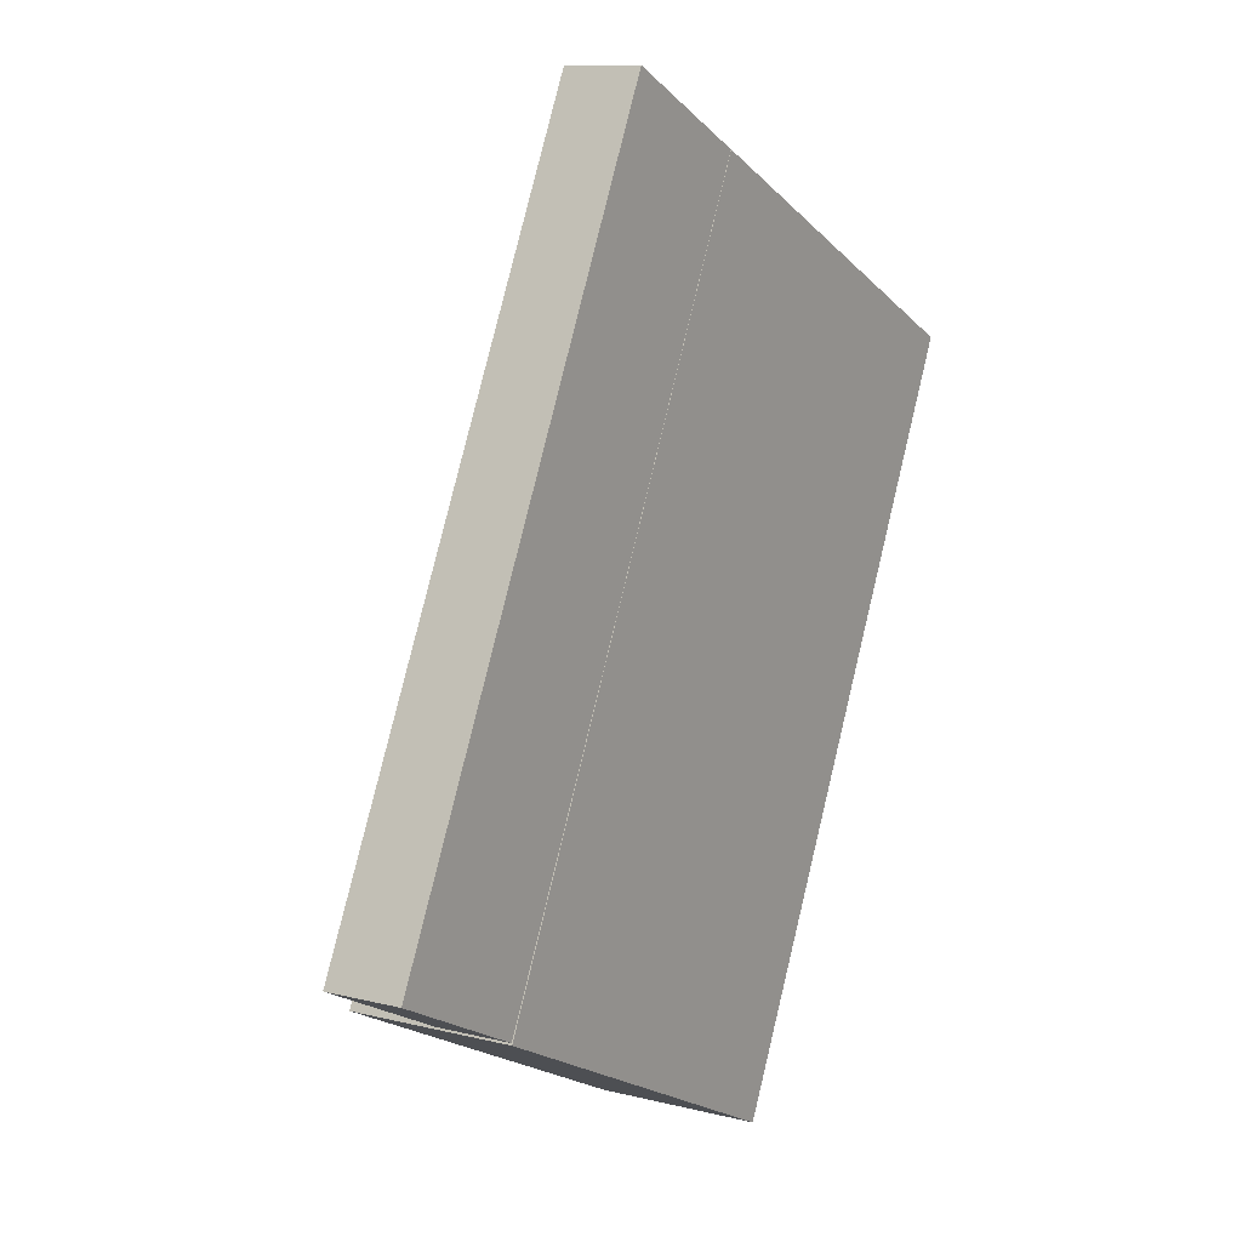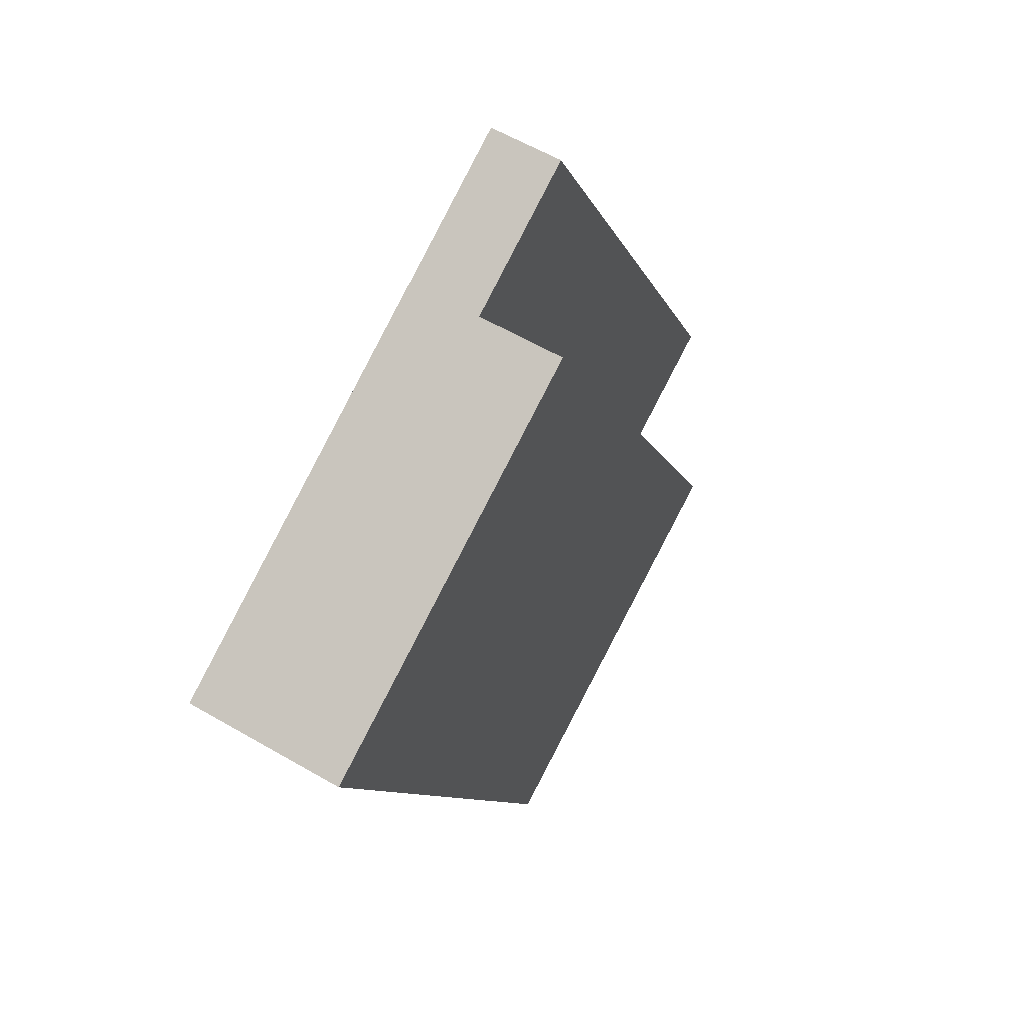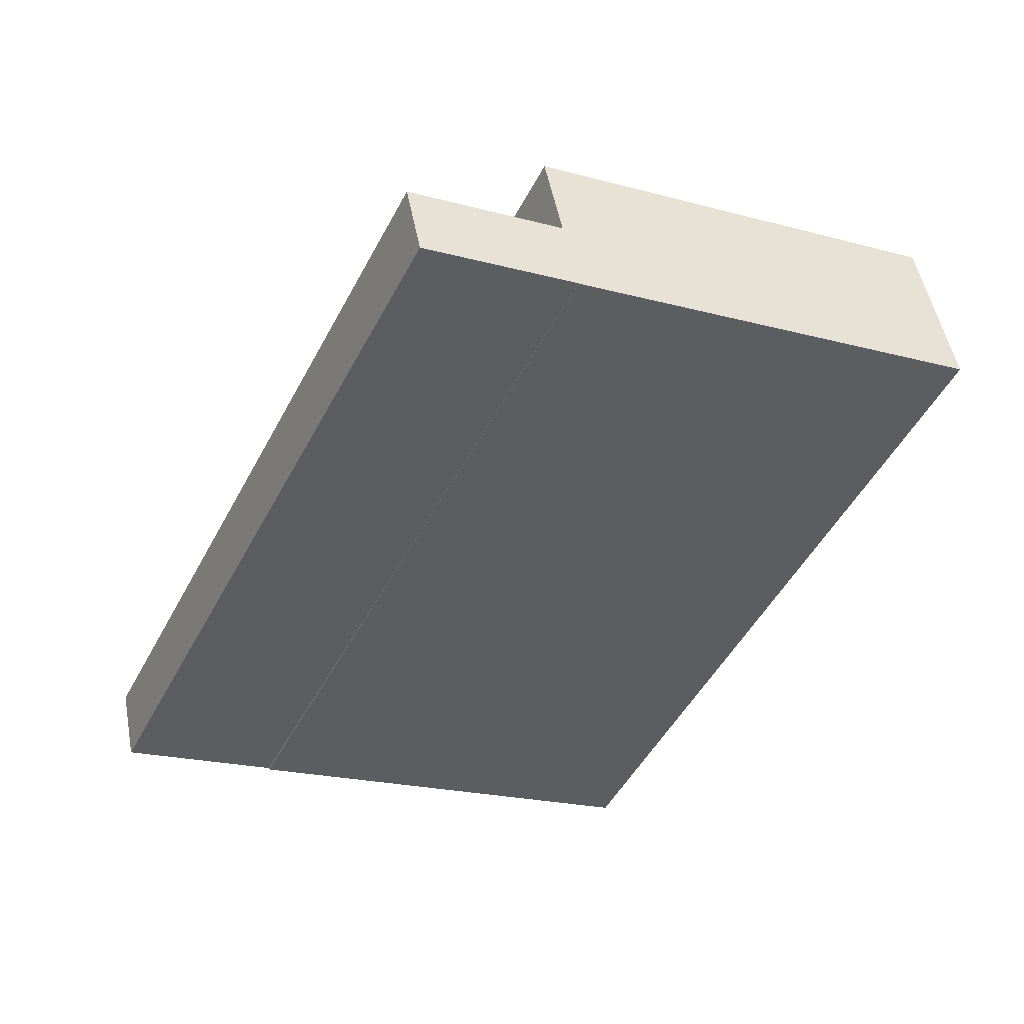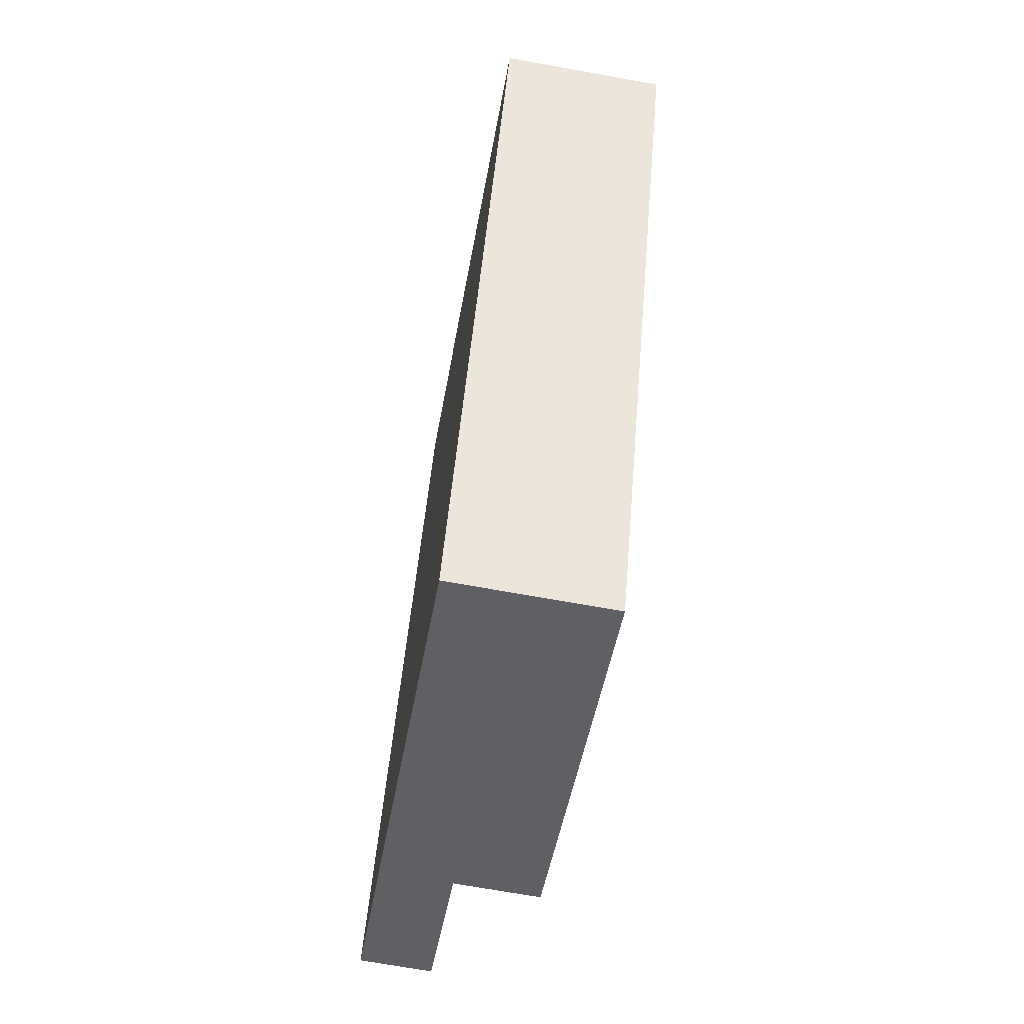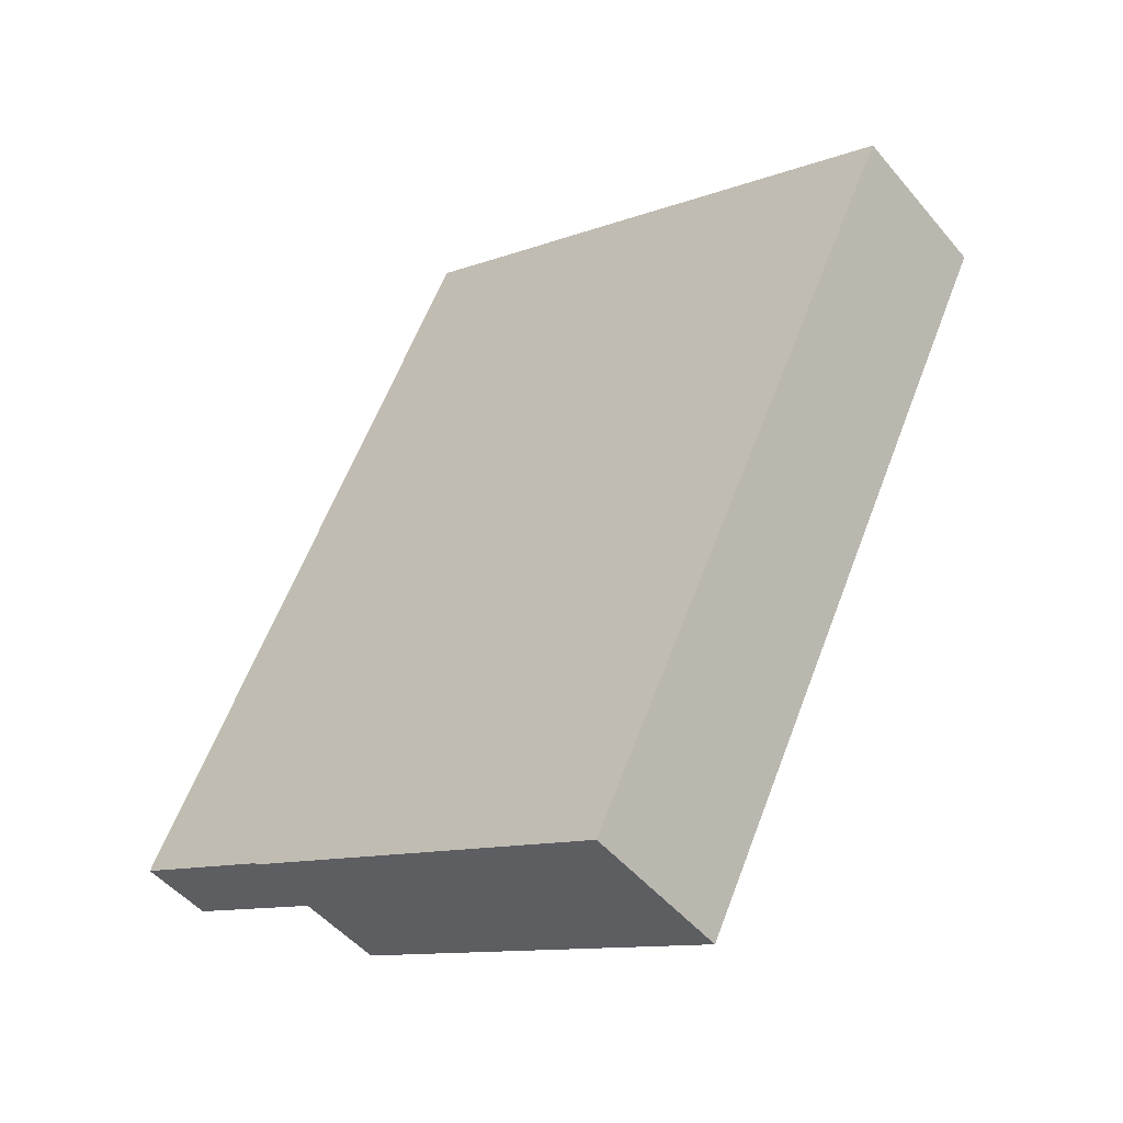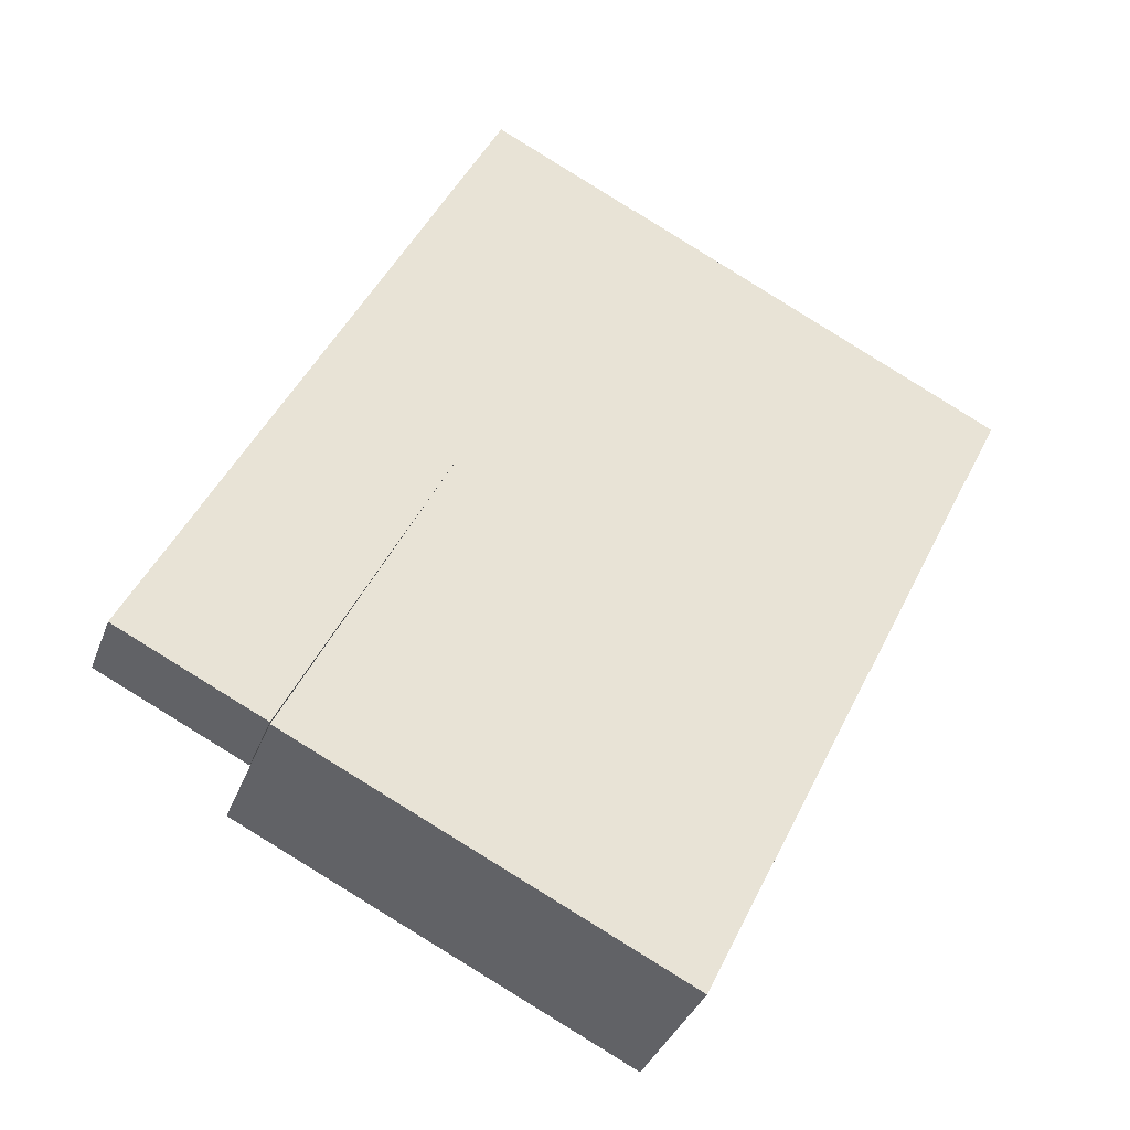
<metadata>
{"format":"obj","ext":"obj","renderer":"f3d","projection":"perspective","resolution":1024,"background":"white","views":[{"elev":10.8,"azim":-57.8,"up":"+Z"},{"elev":59.2,"azim":120.9,"up":"+Z"},{"elev":49.9,"azim":-10.6,"up":"+Z"},{"elev":-70.0,"azim":79.8,"up":"+Z"},{"elev":-48.6,"azim":37.9,"up":"+Z"},{"elev":-35.7,"azim":-19.0,"up":"+Z"}]}
</metadata>
<code>
v  10.9 4.172 43.08
v  -0.003193 4.172 0.1164
v  -8.173 4.172 4.071
v  19.07 4.172 39.13
v  19.02 9.105 39.15
v  21.94 9.105 -10.62
v  0.0001944 9.105 -0.0002887
v  40.96 9.105 28.53
v  -8.173 -2.493e-16 4.071
v  10.9 -2.638e-15 43.08
v  -0.003282 -7.133e-18 0.1165
v  19.07 -2.396e-15 39.13
v  0 -0.02 -1.225e-18
v  19.02 -0.02 39.15
v  21.94 -0.02 -10.62
v  40.96 -0.02 28.53
g defaultobject
f 1 2 3
f 2 1 4
f 5 6 7
f 6 5 8
f 1 9 10
f 9 1 3
f 3 11 9
f 11 3 2
f 11 4 12
f 4 11 2
f 12 1 10
f 1 12 4
f 5 13 14
f 13 5 7
f 7 15 13
f 15 7 6
f 15 8 16
f 8 15 6
f 16 5 14
f 5 16 8
f 11 10 9
f 10 11 12
f 15 14 13
f 14 15 16

</code>
